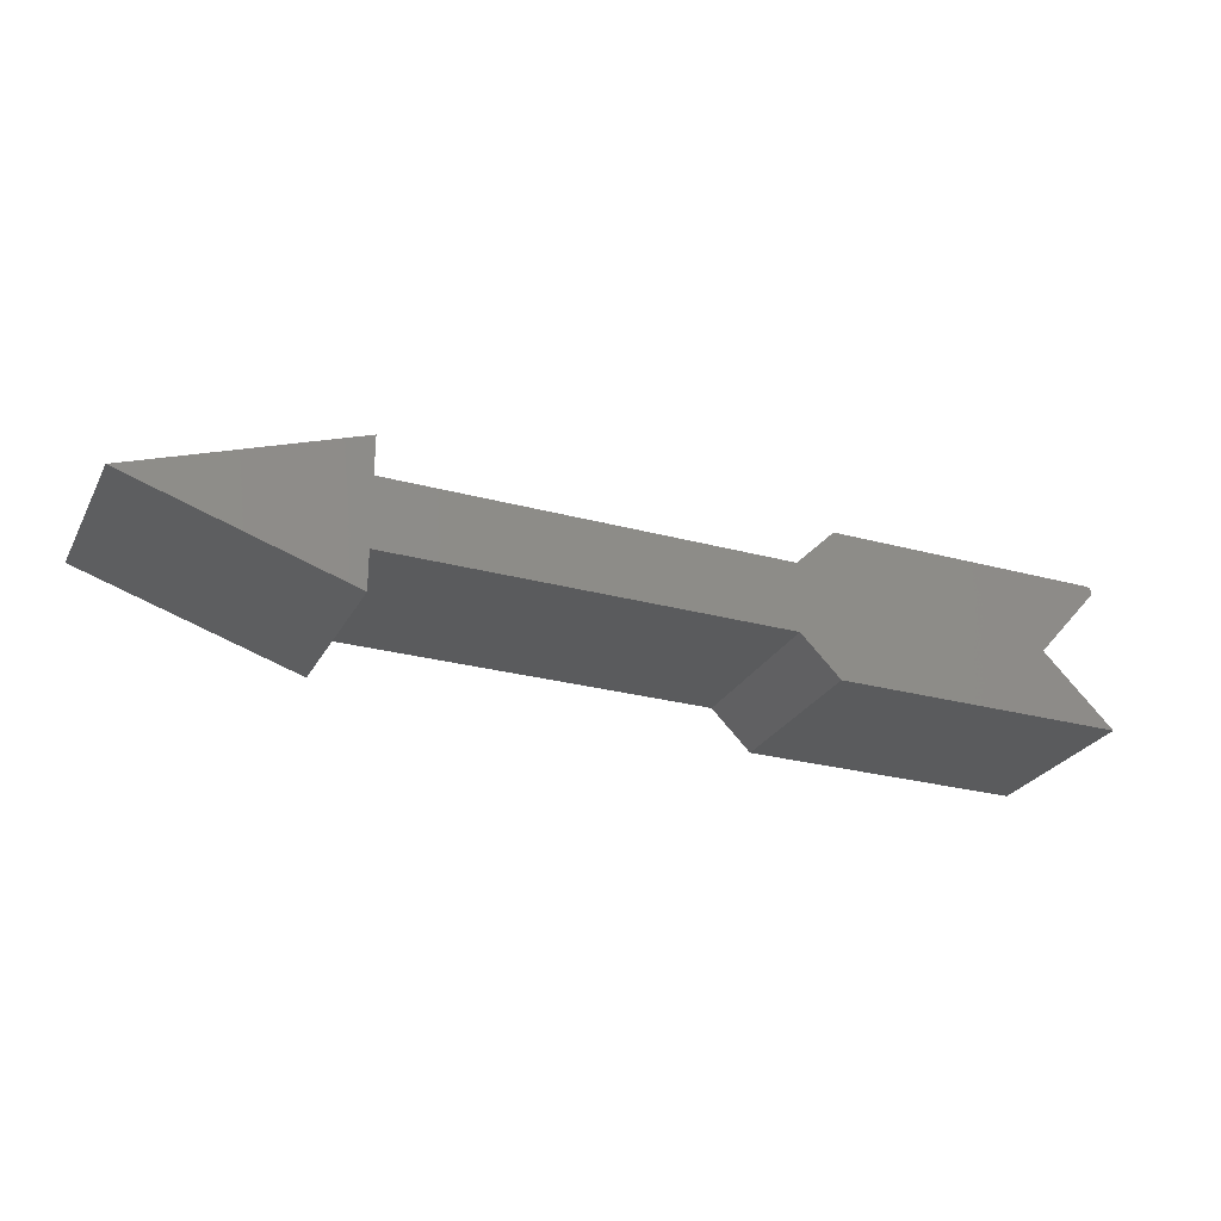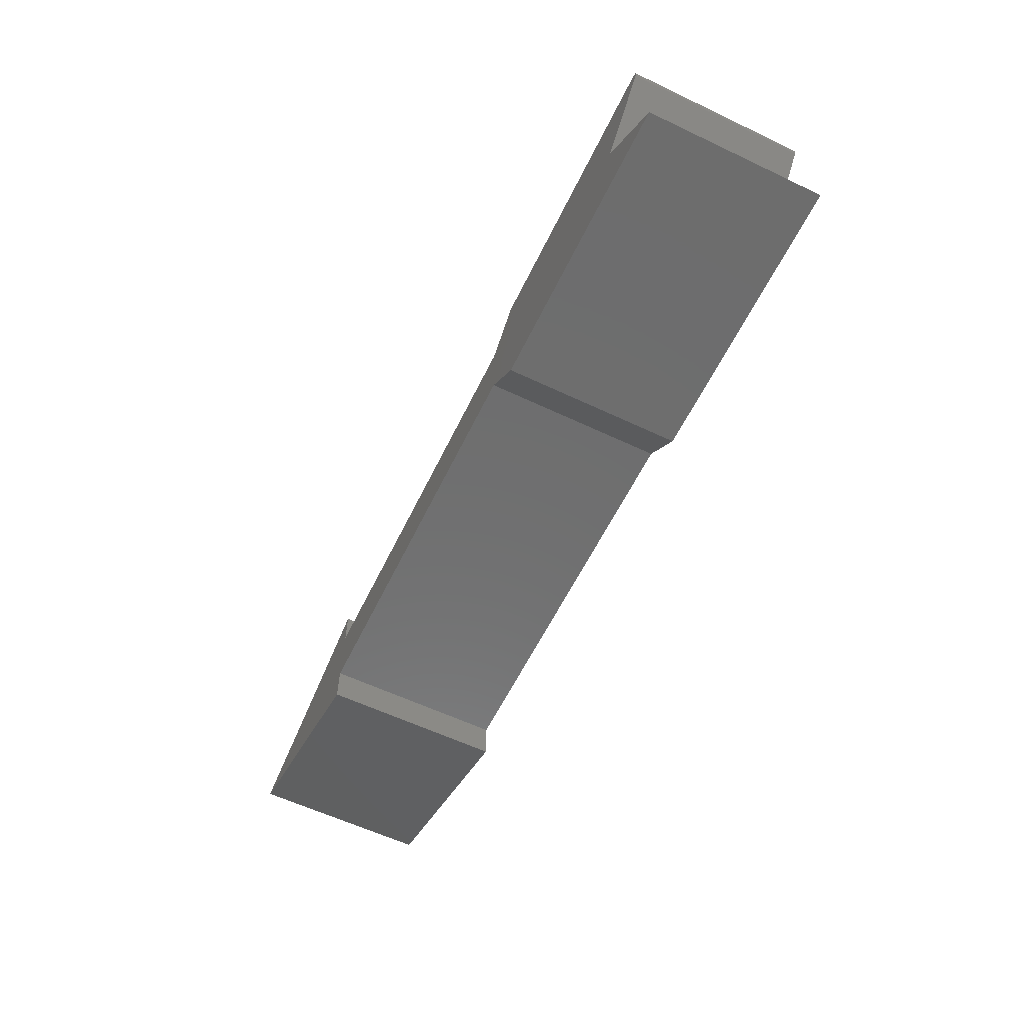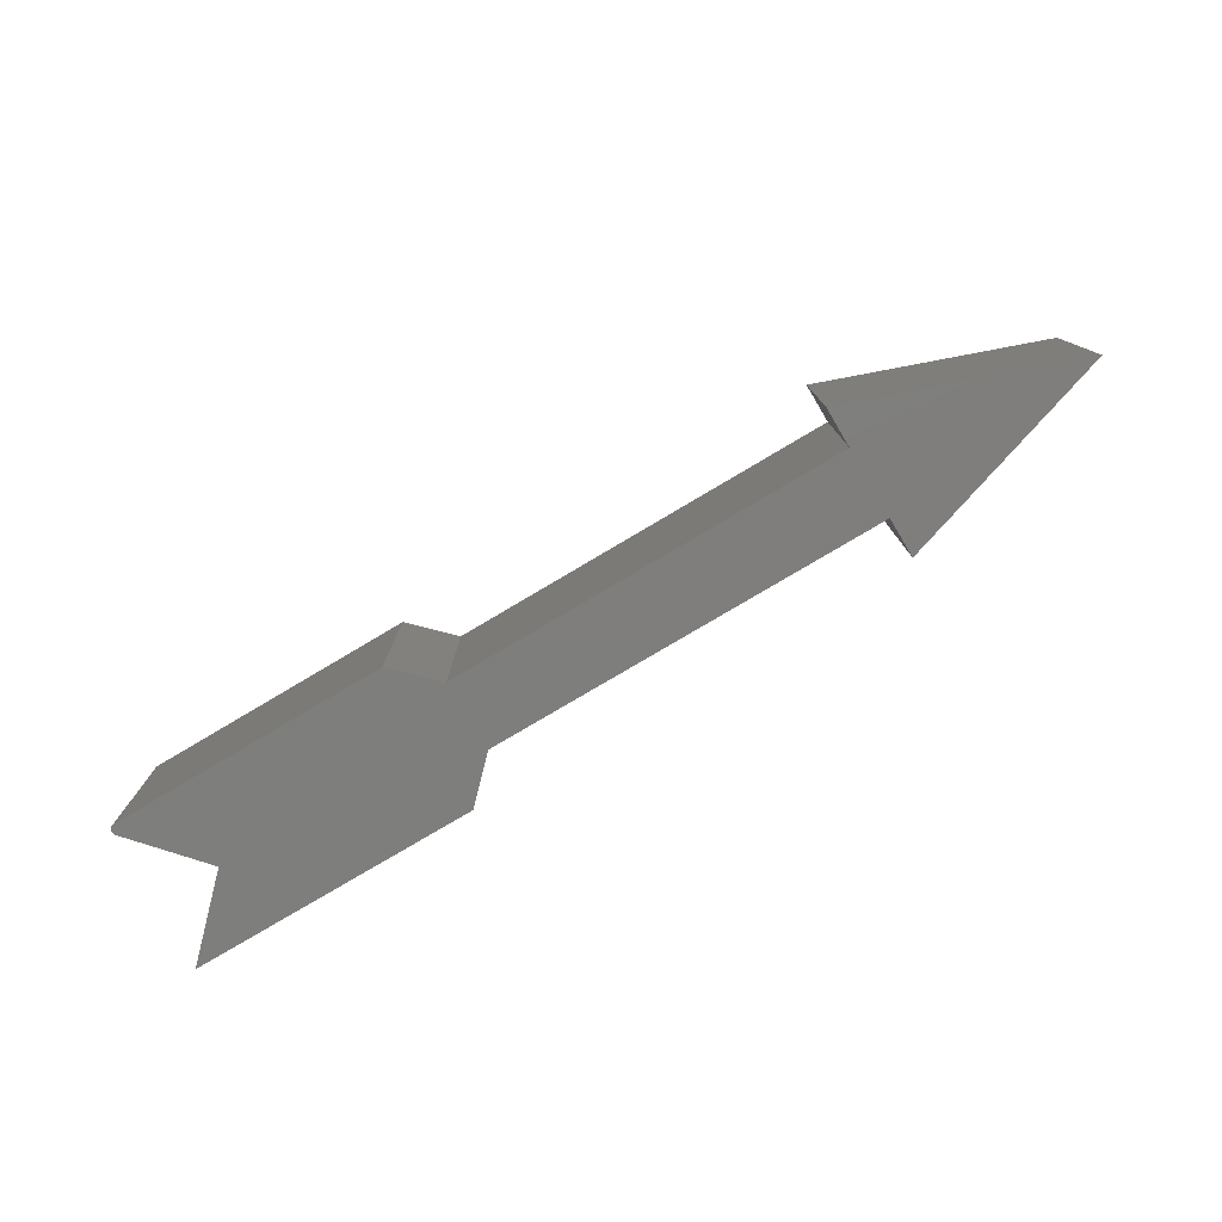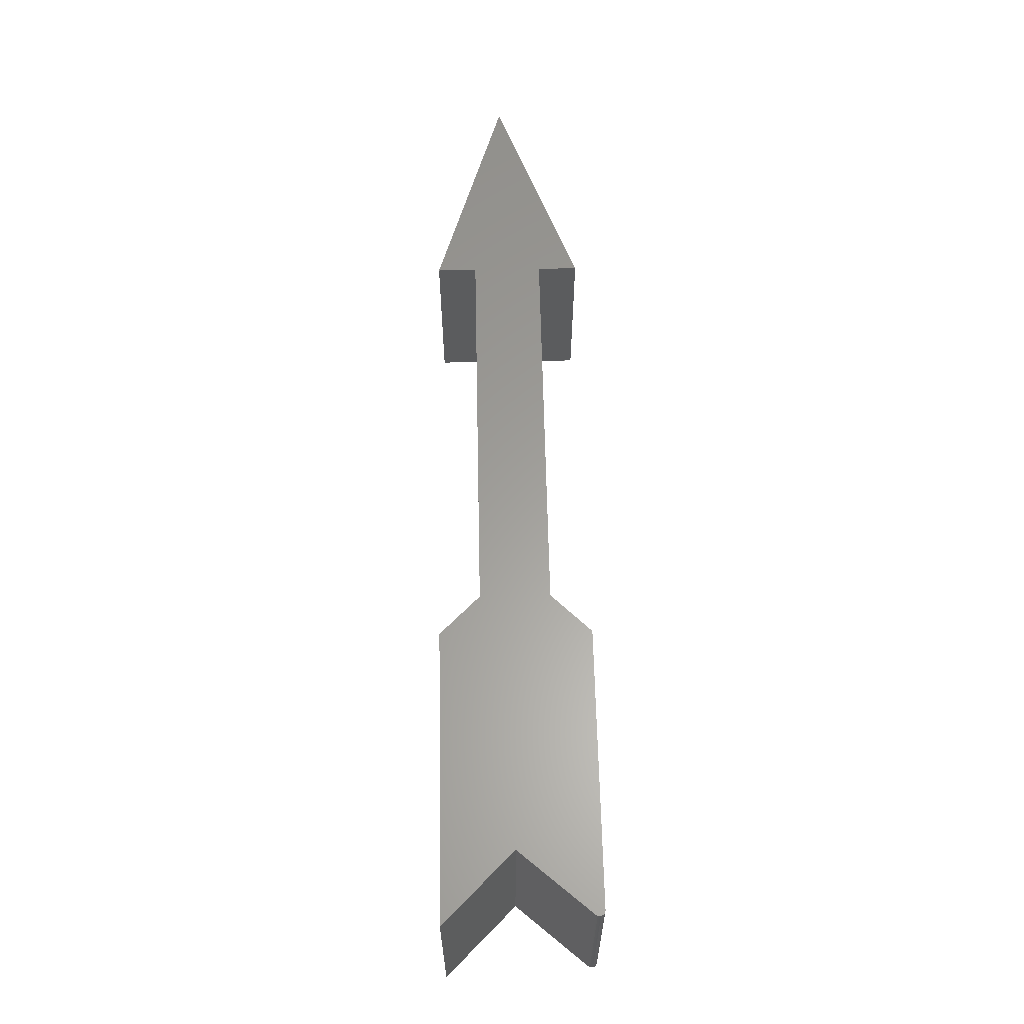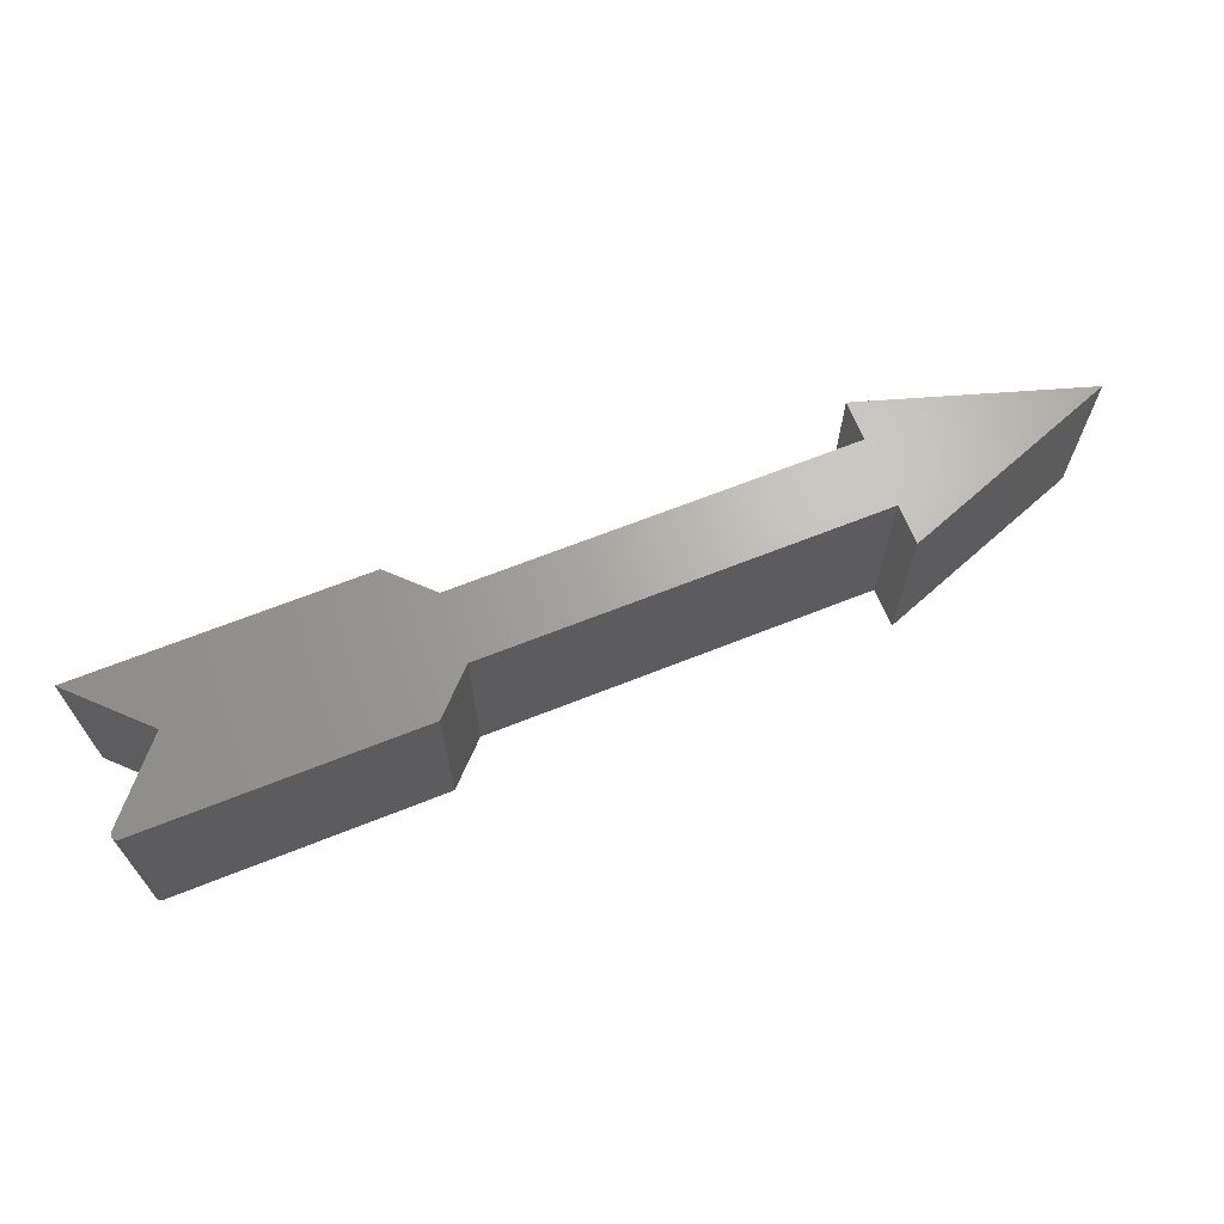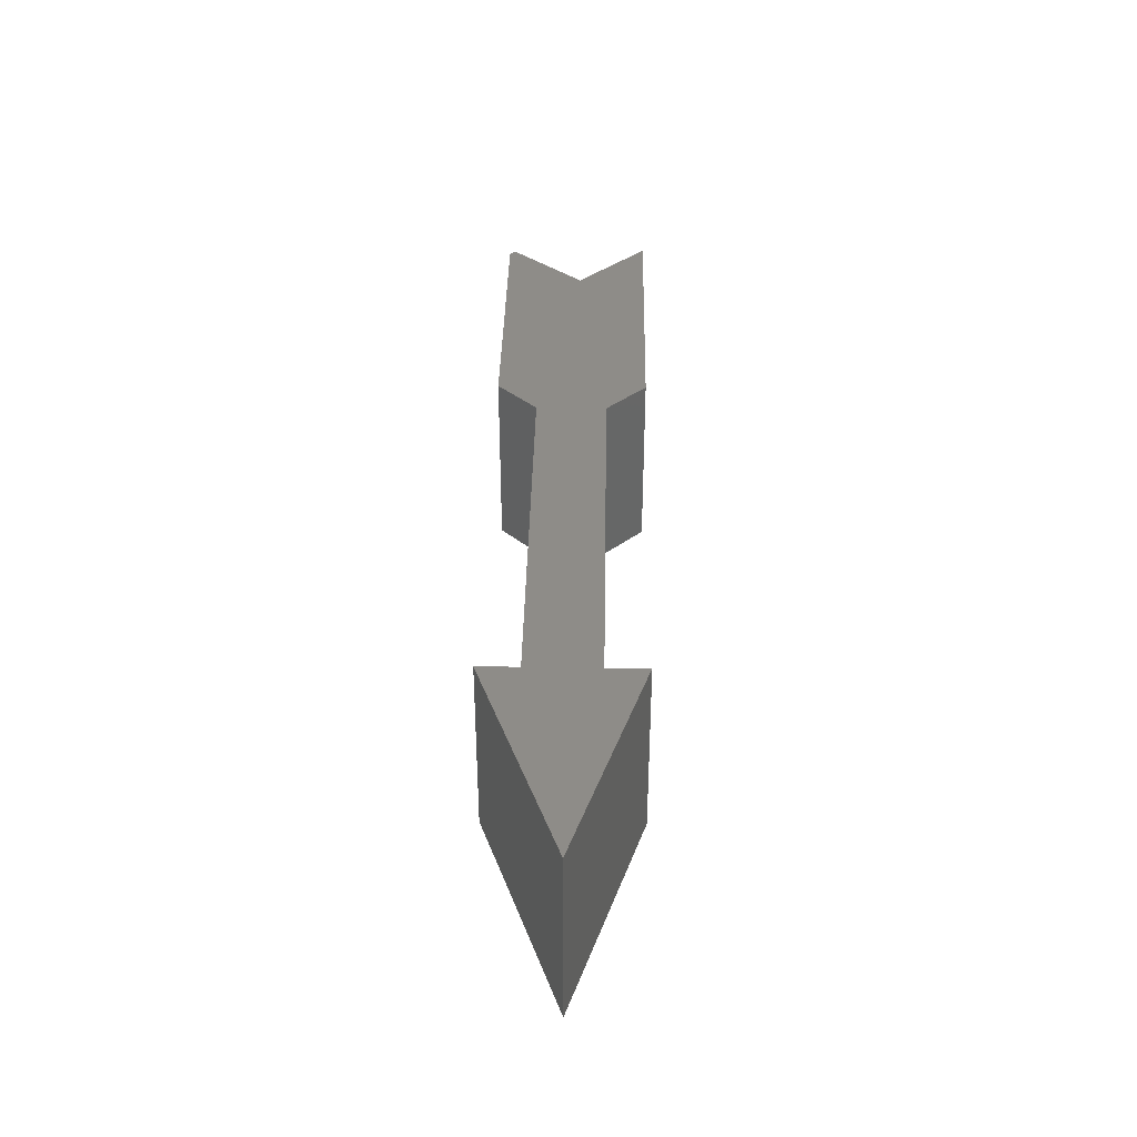
<metadata>
{"format":"stl","ext":"stl","renderer":"f3d","projection":"perspective","resolution":1024,"background":"white","views":[{"elev":-26.6,"azim":156.9,"up":"+Z"},{"elev":-59.8,"azim":-115.9,"up":"+Z"},{"elev":-78.0,"azim":30.7,"up":"+Y"},{"elev":61.2,"azim":-91.2,"up":"+Y"},{"elev":66.7,"azim":-21.8,"up":"+Y"},{"elev":37.5,"azim":91.1,"up":"+Y"}]}
</metadata>
<code>
# stl→obj: 48 verts, 92 faces
v 0.2826 -0.2578 0.05403
v 0.5938 -0.2578 -0.002549
v 0.2826 -0.2578 0.1106
v -0.7392 -0.2578 0.1073
v -0.737 -0.2578 0.1094
v -0.7382 -0.2578 0.1084
v -0.2832 -0.2578 -0.04498
v -0.75 -0.2578 -0.1016
v -0.3398 -0.2578 -0.1016
v 0.2826 -0.2578 -0.04498
v 0.2826 -0.2578 -0.1016
v -0.3398 -0.2578 0.1106
v -0.7399 -0.2578 0.106
v -0.7404 -0.2578 0.1046
v -0.7406 -0.2578 0.1031
v -0.7405 -0.2578 0.1017
v -0.7402 -0.2578 0.1002
v -0.7395 -0.2578 0.09886
v -0.7387 -0.2578 0.09765
v -0.2832 -0.2578 0.05403
v -0.7328 -0.2578 0.1106
v -0.7343 -0.2578 0.1105
v -0.7357 -0.2578 0.11
v -0.651 -0.2578 -0.002549
v 0.2826 1.264e-16 0.1106
v 0.5938 1.547e-16 -0.002549
v 0.2826 1.233e-16 0.05403
v -0.7382 1.297e-17 0.1084
v -0.737 1.315e-17 0.1094
v -0.7392 1.28e-17 0.1073
v -0.3398 4.554e-17 -0.1016
v -0.75 0 -0.1016
v -0.2832 5.496e-17 -0.04498
v 0.2826 1.146e-16 -0.1016
v 0.2826 1.178e-16 -0.04498
v -0.3398 5.732e-17 0.1106
v -0.2832 6.046e-17 0.05403
v -0.7387 1.232e-17 0.09765
v -0.7395 1.229e-17 0.09886
v -0.7402 1.229e-17 0.1002
v -0.7405 1.233e-17 0.1017
v -0.7406 1.241e-17 0.1031
v -0.7404 1.251e-17 0.1046
v -0.7399 1.265e-17 0.106
v -0.7357 1.334e-17 0.11
v -0.7343 1.352e-17 0.1105
v -0.7328 1.369e-17 0.1106
v -0.651 1.649e-17 -0.002549
f 1 2 3
f 4 5 6
f 7 8 9
f 2 10 11
f 12 5 4
f 12 4 13
f 12 13 14
f 12 14 15
f 12 15 16
f 12 16 17
f 12 17 18
f 12 18 19
f 12 19 20
f 5 12 21
f 5 21 22
f 5 22 23
f 24 8 7
f 24 7 10
f 24 10 2
f 24 2 1
f 24 1 20
f 24 20 19
f 25 26 27
f 28 29 30
f 31 32 33
f 34 35 26
f 36 37 38
f 36 38 39
f 36 39 40
f 36 40 41
f 36 41 42
f 36 42 43
f 36 43 44
f 36 44 30
f 36 30 29
f 29 45 46
f 29 46 47
f 29 47 36
f 48 38 37
f 48 37 27
f 48 27 26
f 48 26 35
f 48 35 33
f 48 33 32
f 38 48 19
f 19 48 24
f 12 36 21
f 21 36 47
f 38 19 39
f 39 19 18
f 39 18 40
f 40 18 17
f 40 17 41
f 41 17 16
f 41 16 42
f 42 16 15
f 42 15 43
f 43 15 14
f 43 14 44
f 44 14 13
f 44 13 30
f 30 13 4
f 30 4 28
f 28 4 6
f 28 6 29
f 29 6 5
f 29 5 45
f 45 5 23
f 45 23 46
f 46 23 22
f 46 22 47
f 47 22 21
f 48 32 24
f 24 32 8
f 37 36 20
f 20 36 12
f 1 27 20
f 20 27 37
f 25 27 3
f 3 27 1
f 2 26 3
f 3 26 25
f 11 34 2
f 2 34 26
f 35 34 10
f 10 34 11
f 7 33 10
f 10 33 35
f 31 33 9
f 9 33 7
f 8 32 9
f 9 32 31

</code>
